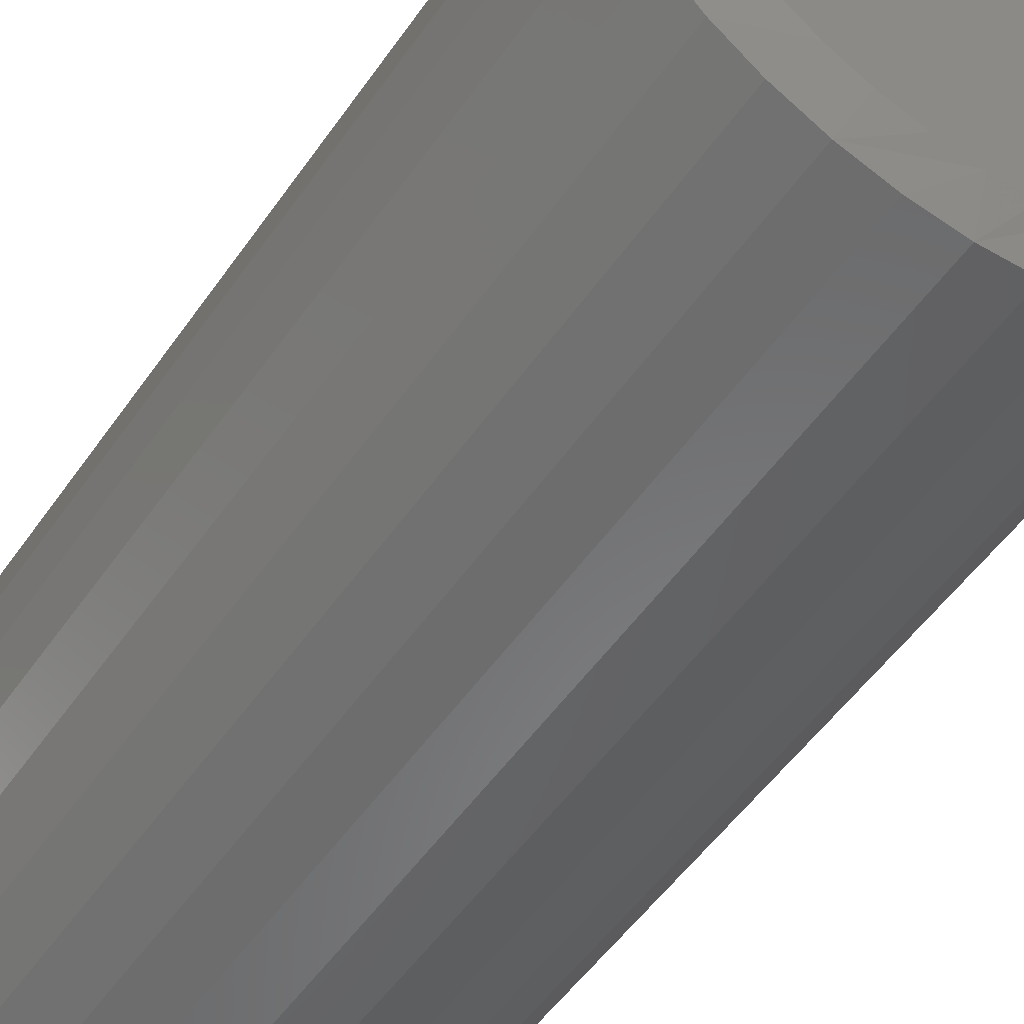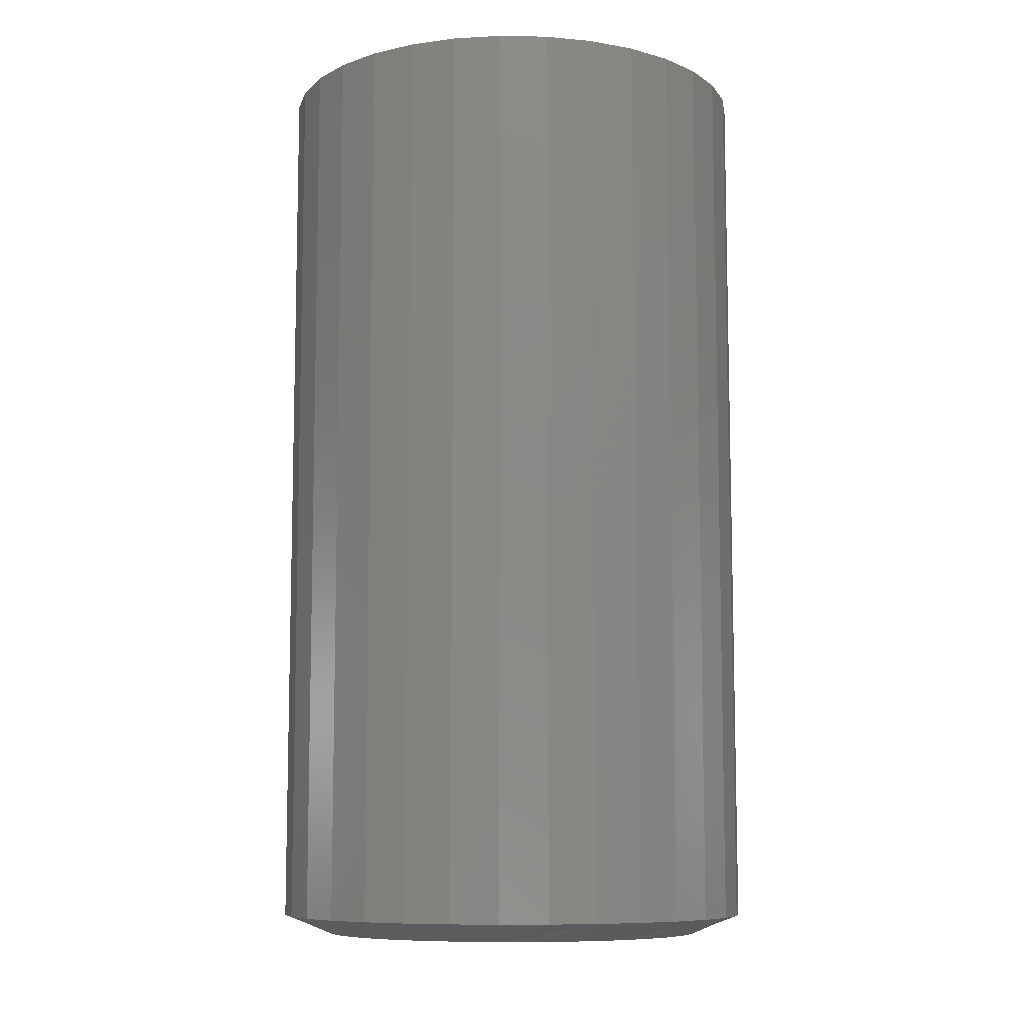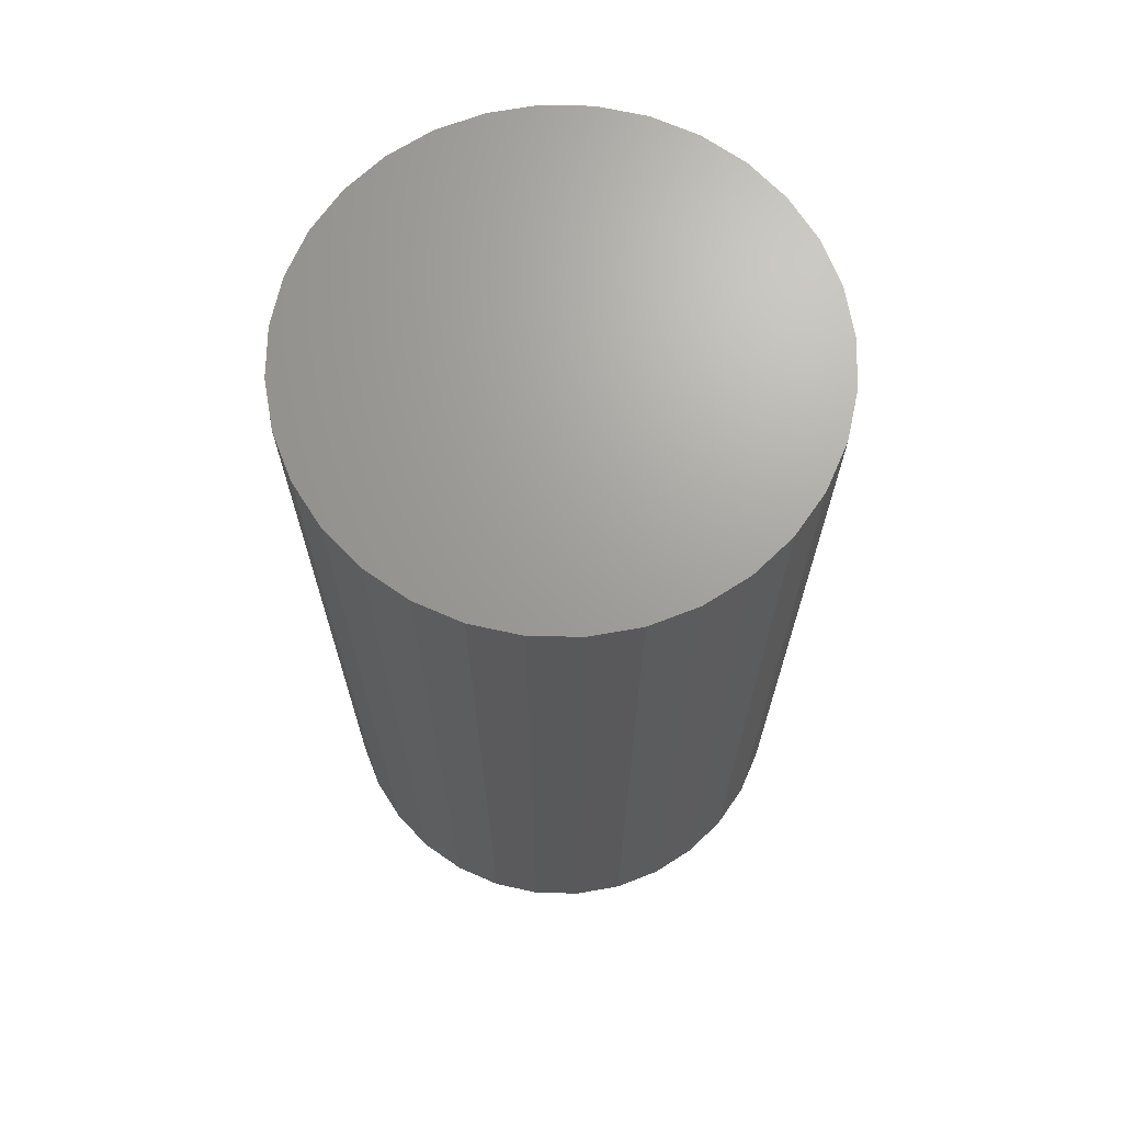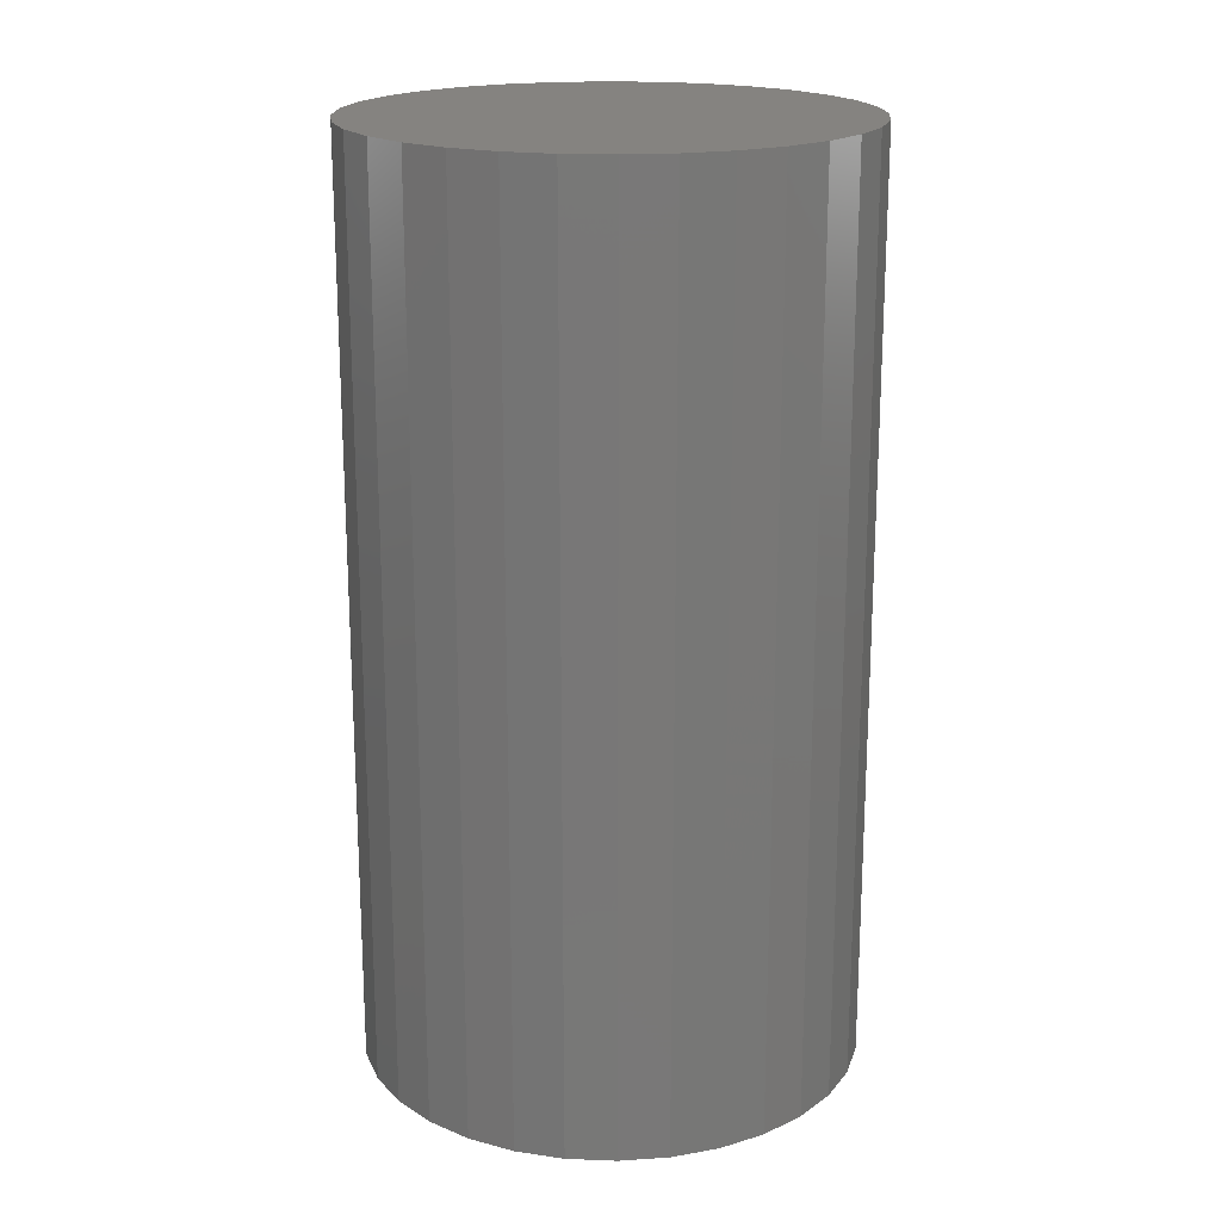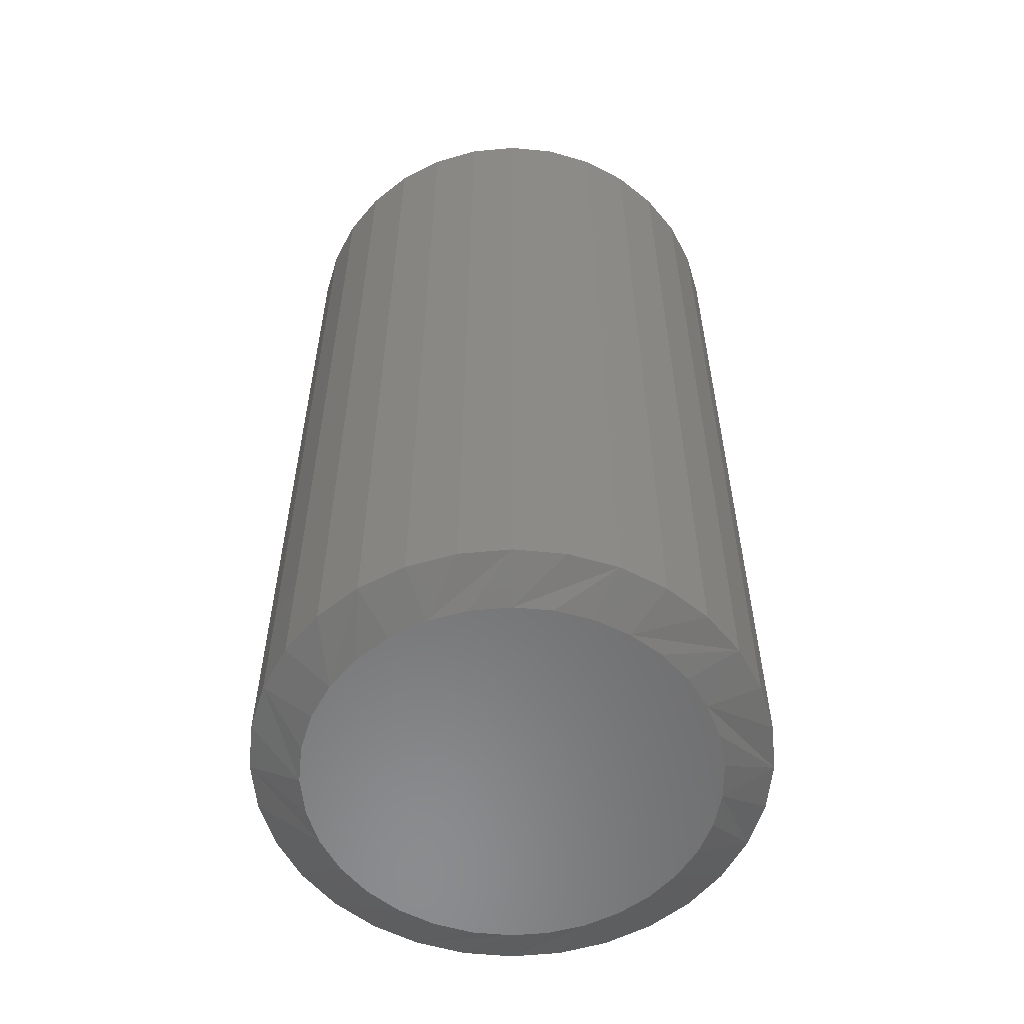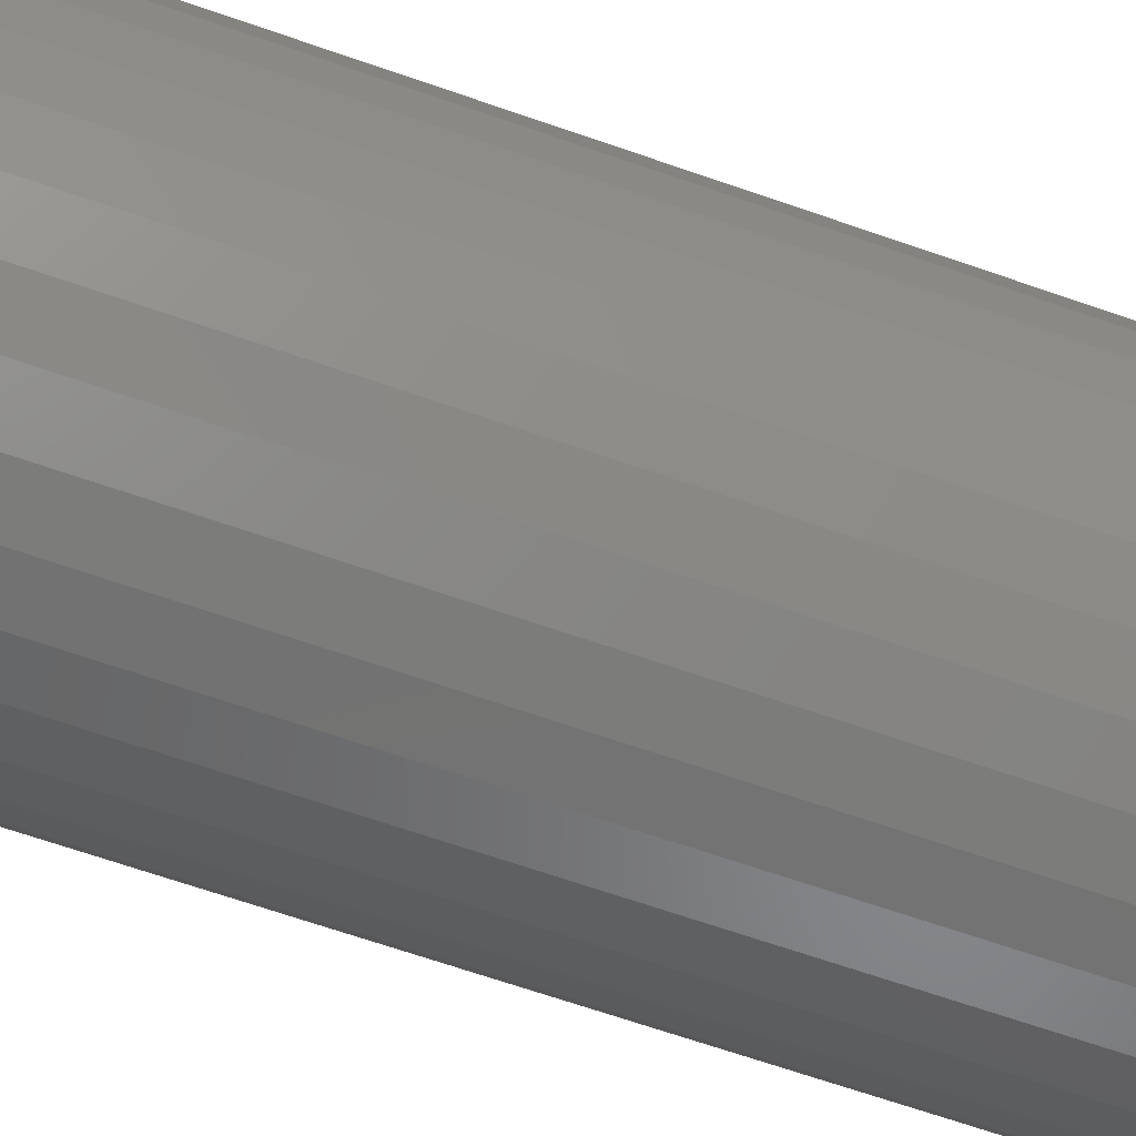
<metadata>
{"format":"stl","ext":"stl","renderer":"f3d","projection":"perspective","resolution":1024,"background":"white","views":[{"elev":-53.0,"azim":145.9,"up":"+Y"},{"elev":-8.9,"azim":-87.1,"up":"+Z"},{"elev":68.6,"azim":119.3,"up":"+Z"},{"elev":19.1,"azim":88.5,"up":"+Z"},{"elev":-57.3,"azim":89.9,"up":"+Z"},{"elev":-70.0,"azim":71.1,"up":"+Y"}]}
</metadata>
<code>
# stl→obj: 97 verts, 190 faces
v -0.0358 0.1542 0
v -0.006731 0.1596 0
v 0.02285 0.1596 0
v 0.05192 0.1542 0
v -0.06338 0.1435 0
v 0.0795 0.1435 0
v 0.03933 -0.1572 0
v -0.02321 -0.1572 0
v 0.0694 -0.1481 0
v 0.008059 -0.1603 0
v -0.05328 -0.1481 0
v -0.08099 -0.1333 0
v 0.09711 -0.1333 0
v -0.1053 -0.1133 0
v 0.1214 -0.1133 0
v -0.1252 -0.08905 0
v 0.1413 -0.08905 0
v -0.14 -0.06134 0
v 0.1561 -0.06134 0
v -0.1491 -0.03127 0
v 0.1653 -0.03127 0
v -0.1522 -2.28e-06 0
v 0.1683 1.691e-16 0
v -0.1495 0.02945 0
v 0.1656 0.02945 0
v -0.1414 0.0579 0
v 0.1575 0.0579 0
v -0.1282 0.08437 0
v 0.1443 0.08438 0
v -0.1104 0.108 0
v 0.1265 0.108 0
v -0.08853 0.1279 0
v 0.1046 0.1279 0
v 0.2074 1.282e-16 0.01562
v 0.2074 0 0.75
v 0.2036 -0.03889 0.01562
v 0.2036 -0.03889 0.75
v 0.1922 -0.07628 0.01562
v 0.1922 -0.07628 0.75
v 0.1738 -0.1107 0.01562
v 0.1738 -0.1107 0.75
v 0.149 -0.141 0.01562
v 0.149 -0.141 0.75
v 0.1188 -0.1657 0.01562
v 0.1188 -0.1657 0.75
v 0.08434 -0.1842 0.01562
v 0.08434 -0.1842 0.75
v 0.04695 -0.1955 0.01562
v 0.04695 -0.1955 0.75
v 0.008059 -0.1993 0.01562
v 0.008059 -0.1993 0.75
v -0.03083 -0.1955 0.01562
v -0.03083 -0.1955 0.75
v -0.06823 -0.1842 0.01562
v -0.06823 -0.1842 0.75
v -0.1027 -0.1657 0.01562
v -0.1027 -0.1657 0.75
v -0.1329 -0.141 0.01562
v -0.1329 -0.141 0.75
v -0.1577 -0.1107 0.01562
v -0.1577 -0.1107 0.75
v -0.1761 -0.07628 0.01562
v -0.1761 -0.07628 0.75
v -0.1875 -0.03889 0.01562
v -0.1875 -0.03889 0.75
v -0.1913 -6.411e-17 0.01562
v -0.1913 -6.411e-17 0.75
v -0.1875 0.03889 0.01562
v -0.1875 0.03889 0.75
v -0.1761 0.07628 0.01562
v -0.1761 0.07628 0.75
v -0.1577 0.1107 0.01562
v -0.1577 0.1107 0.75
v -0.1329 0.141 0.01562
v -0.1329 0.141 0.75
v -0.1027 0.1657 0.01562
v -0.1027 0.1657 0.75
v -0.06823 0.1842 0.01562
v -0.06823 0.1842 0.75
v -0.03083 0.1955 0.01562
v -0.03083 0.1955 0.75
v 0.008059 0.1993 0.01562
v 0.008059 0.1993 0.75
v 0.04695 0.1955 0.01562
v 0.04695 0.1955 0.75
v 0.08434 0.1842 0.01562
v 0.08434 0.1842 0.75
v 0.1188 0.1657 0.01562
v 0.1188 0.1657 0.75
v 0.149 0.141 0.01562
v 0.149 0.141 0.75
v 0.1738 0.1107 0.01562
v 0.1738 0.1107 0.75
v 0.1922 0.07628 0.01562
v 0.1922 0.07628 0.75
v 0.2036 0.03889 0.01562
v 0.2036 0.03889 0.75
f 1 2 3
f 4 1 3
f 5 1 4
f 6 5 4
f 7 8 9
f 10 8 7
f 8 11 9
f 9 11 12
f 9 12 13
f 13 12 14
f 13 14 15
f 15 14 16
f 15 16 17
f 17 16 18
f 17 18 19
f 19 18 20
f 19 20 21
f 21 20 22
f 21 22 23
f 23 22 24
f 23 24 25
f 25 24 26
f 25 26 27
f 27 26 28
f 27 28 29
f 29 28 30
f 29 30 31
f 31 30 32
f 31 32 33
f 33 32 5
f 33 5 6
f 34 35 36
f 36 35 37
f 36 37 38
f 38 37 39
f 38 39 40
f 40 39 41
f 40 41 42
f 42 41 43
f 42 43 44
f 44 43 45
f 44 45 46
f 46 45 47
f 46 47 48
f 48 47 49
f 48 49 50
f 50 49 51
f 50 51 52
f 52 51 53
f 52 53 54
f 54 53 55
f 54 55 56
f 56 55 57
f 56 57 58
f 58 57 59
f 58 59 60
f 60 59 61
f 60 61 62
f 62 61 63
f 62 63 64
f 64 63 65
f 64 65 66
f 66 65 67
f 66 67 68
f 68 67 69
f 68 69 70
f 70 69 71
f 70 71 72
f 72 71 73
f 72 73 74
f 74 73 75
f 74 75 76
f 76 75 77
f 76 77 78
f 78 77 79
f 78 79 80
f 80 79 81
f 80 81 82
f 82 81 83
f 82 83 84
f 84 83 85
f 84 85 86
f 86 85 87
f 86 87 88
f 88 87 89
f 88 89 90
f 90 89 91
f 90 91 92
f 92 91 93
f 92 93 94
f 94 93 95
f 94 95 96
f 96 95 97
f 96 97 34
f 34 97 35
f 16 56 58
f 18 62 20
f 11 50 52
f 12 56 14
f 56 16 14
f 13 40 42
f 9 46 7
f 46 10 7
f 17 40 15
f 40 13 15
f 50 11 8
f 50 8 10
f 48 50 10
f 10 46 48
f 34 36 19
f 34 19 21
f 34 21 23
f 22 20 62
f 22 62 64
f 22 64 66
f 62 18 60
f 60 18 16
f 60 16 58
f 56 12 54
f 54 12 11
f 54 11 52
f 46 9 44
f 44 9 13
f 44 13 42
f 40 17 38
f 38 17 19
f 38 19 36
f 29 88 90
f 25 27 94
f 6 82 84
f 6 84 86
f 86 88 6
f 6 88 33
f 31 33 88
f 88 29 31
f 2 78 80
f 80 82 2
f 2 82 3
f 32 72 74
f 74 76 32
f 32 76 5
f 76 78 5
f 5 78 1
f 78 2 1
f 68 70 26
f 26 70 28
f 70 72 28
f 28 72 30
f 72 32 30
f 82 6 4
f 82 4 3
f 66 68 26
f 66 26 24
f 66 24 22
f 23 25 94
f 23 94 96
f 23 96 34
f 94 27 92
f 92 27 29
f 92 29 90
f 81 85 83
f 85 81 79
f 85 79 87
f 47 53 49
f 49 53 51
f 87 79 89
f 89 79 77
f 89 77 91
f 91 77 75
f 91 75 93
f 93 75 73
f 93 73 95
f 95 73 71
f 95 71 97
f 97 71 69
f 97 69 35
f 35 69 67
f 35 67 37
f 37 67 65
f 37 65 39
f 39 65 63
f 39 63 41
f 41 63 61
f 41 61 43
f 43 61 59
f 43 59 45
f 45 59 57
f 45 57 47
f 47 57 55
f 47 55 53

</code>
